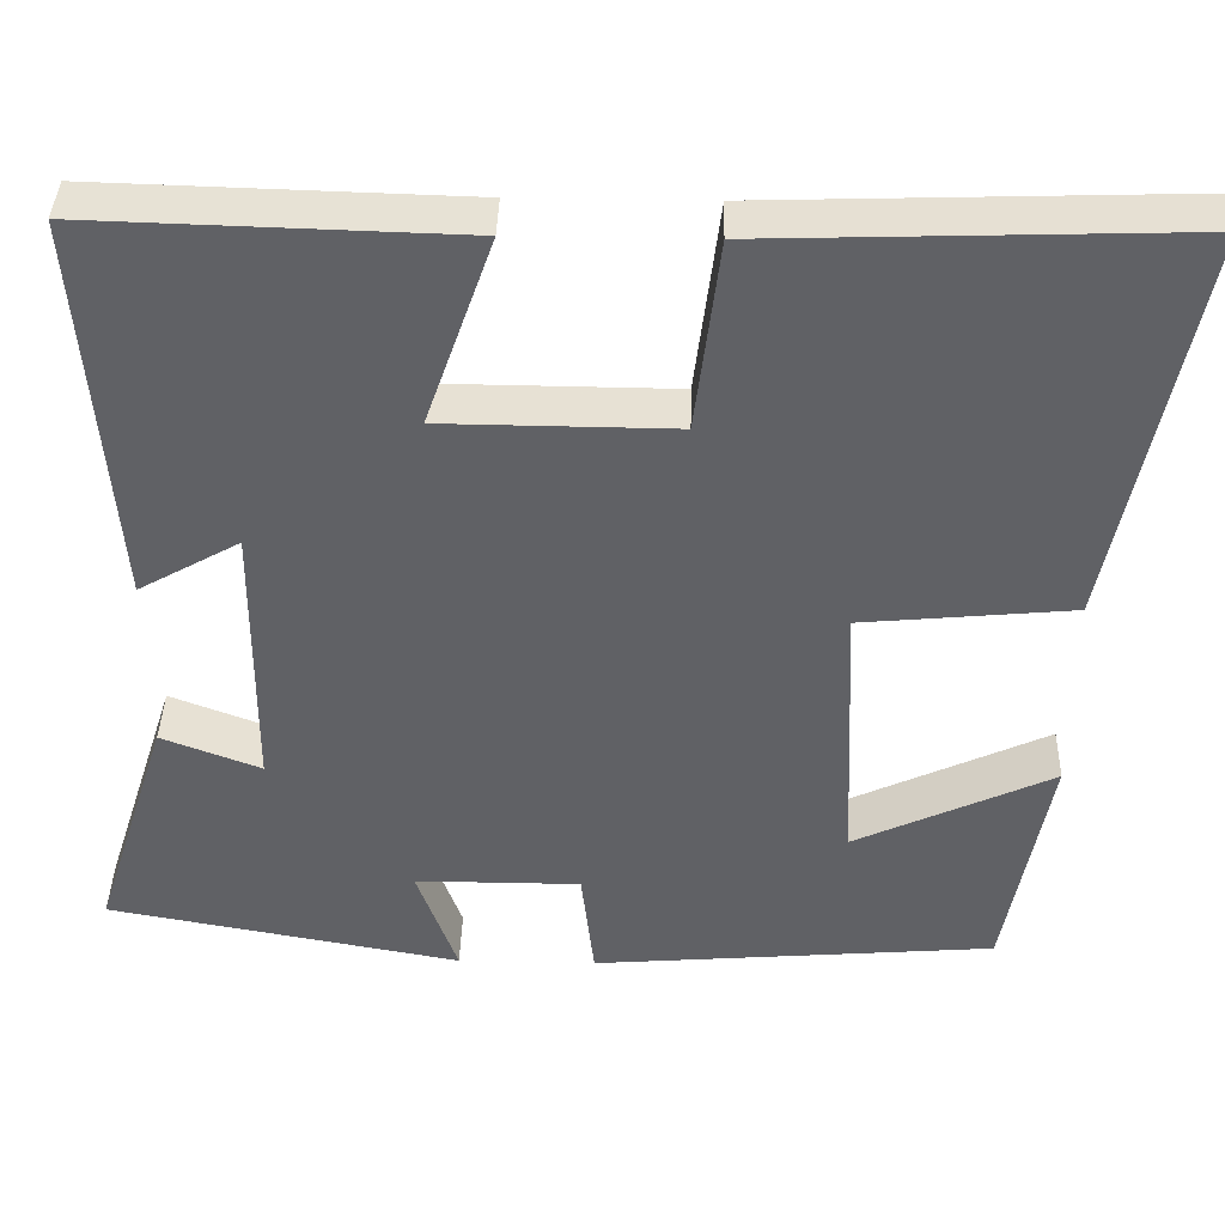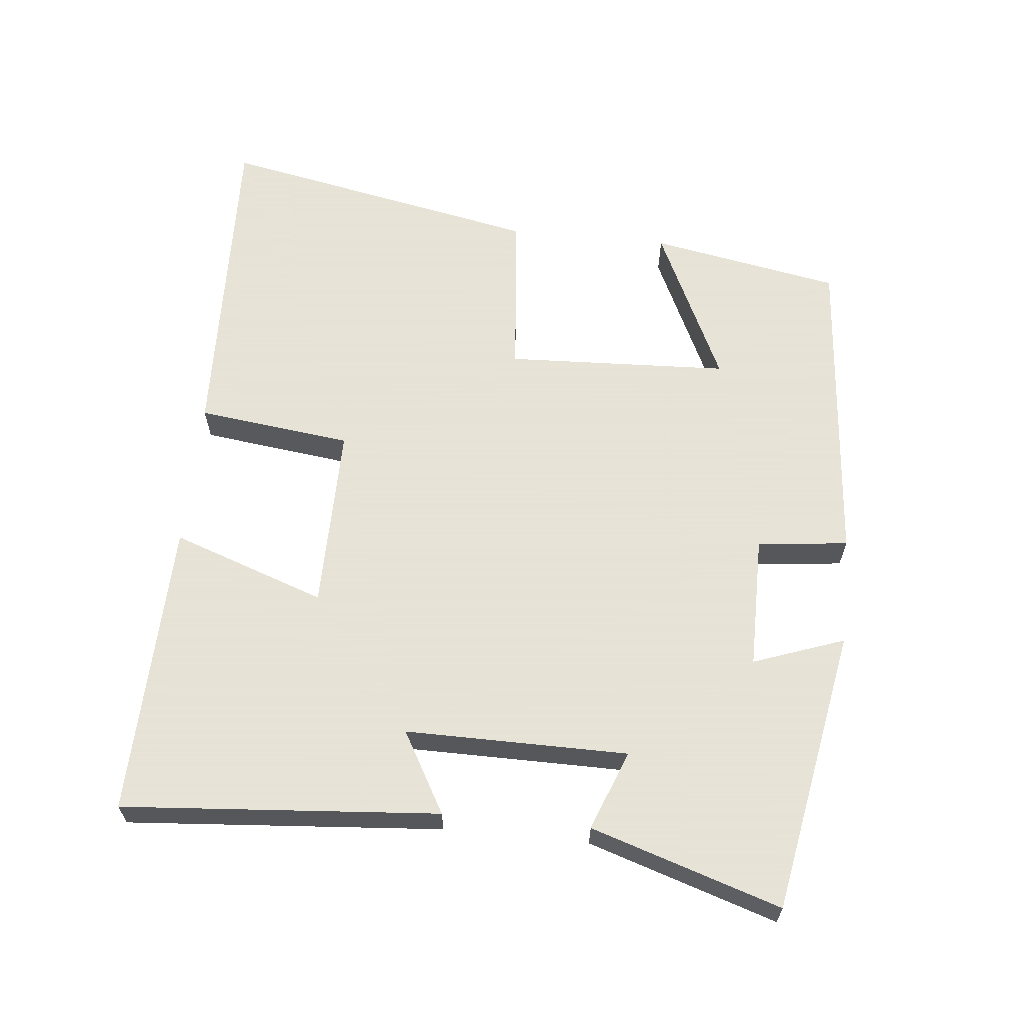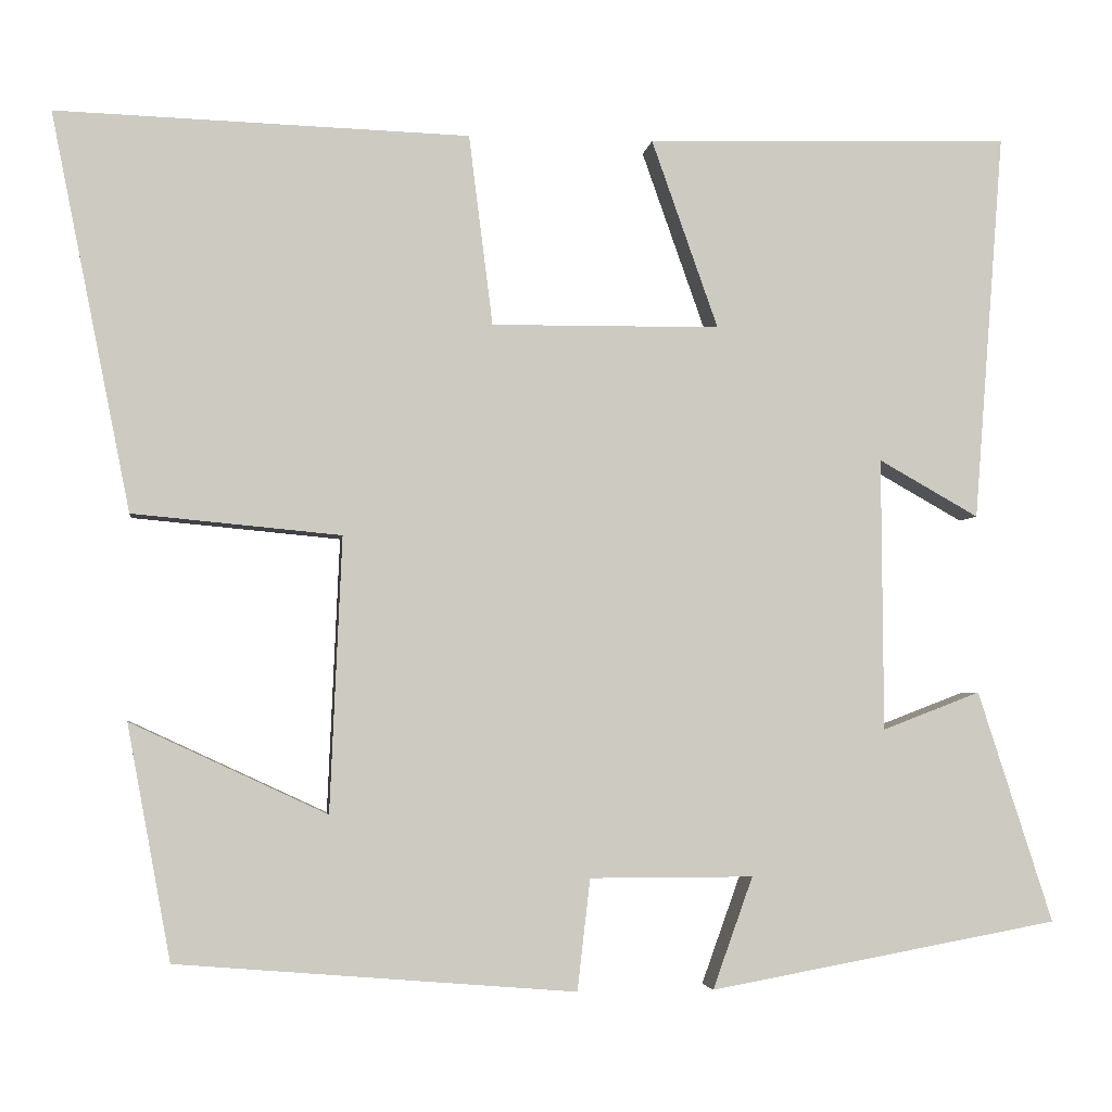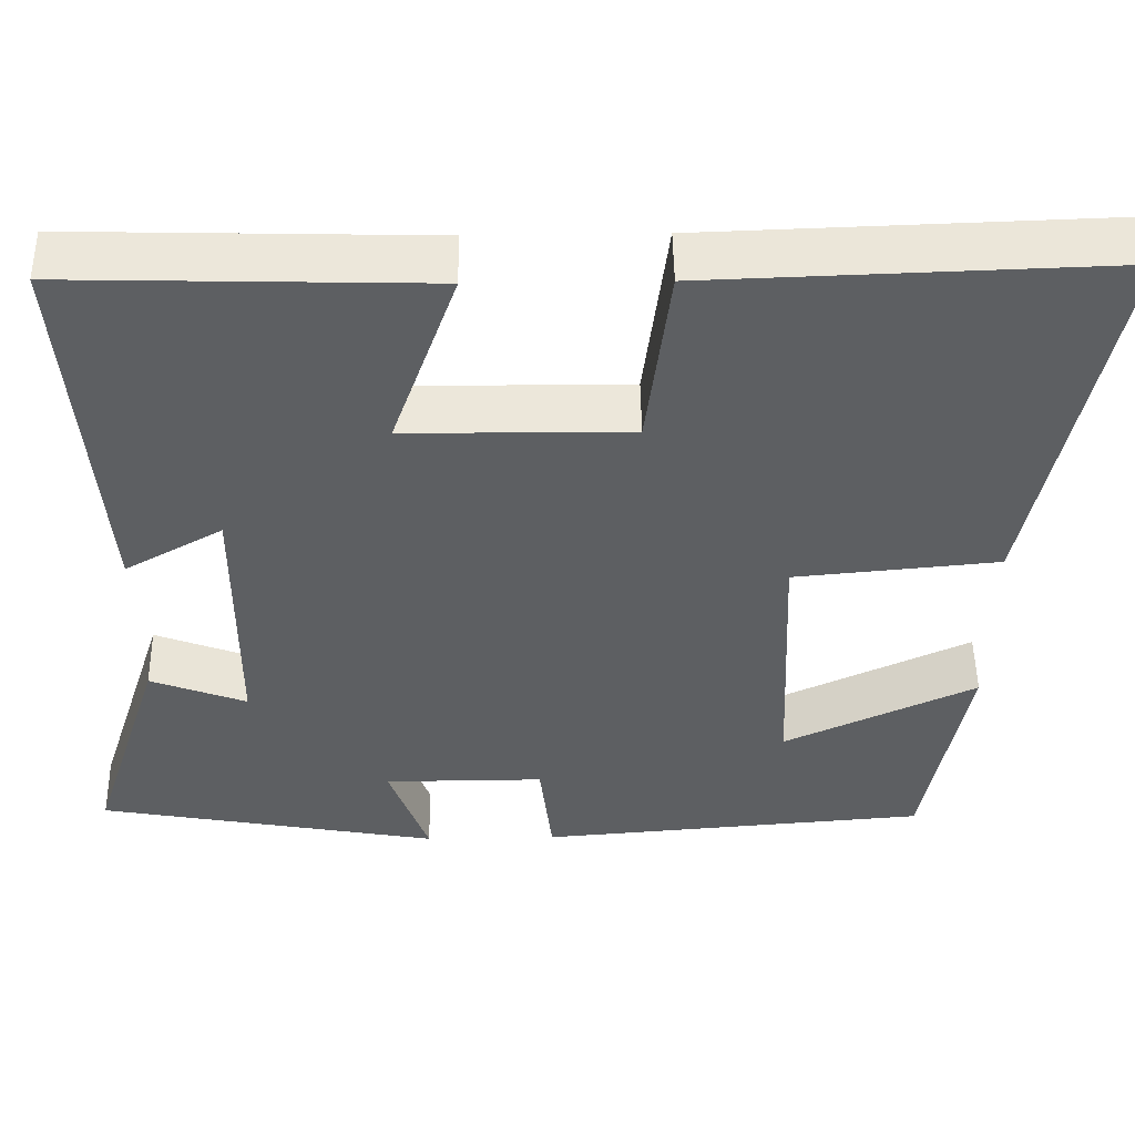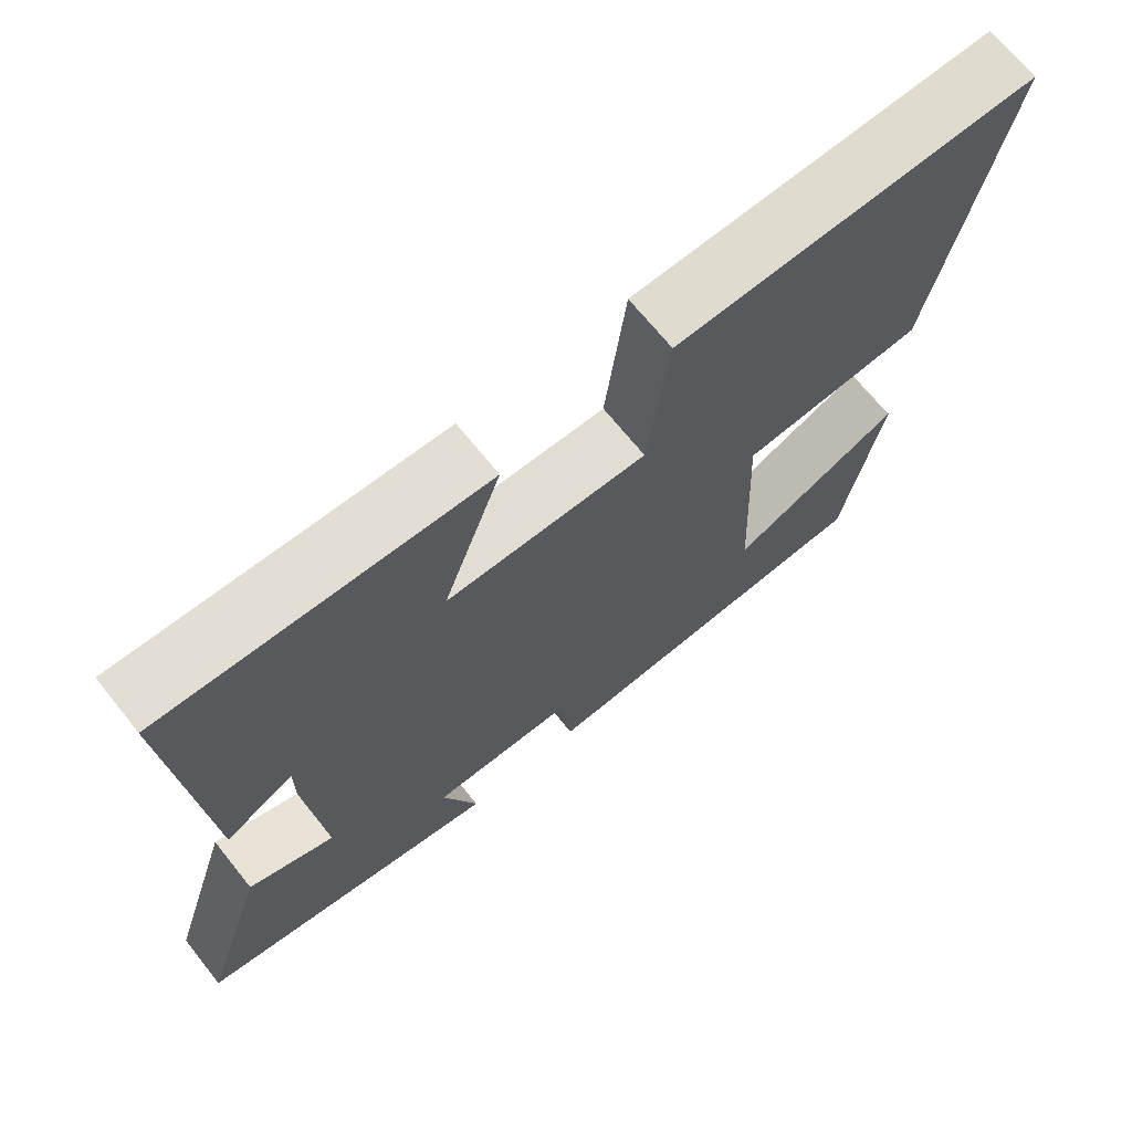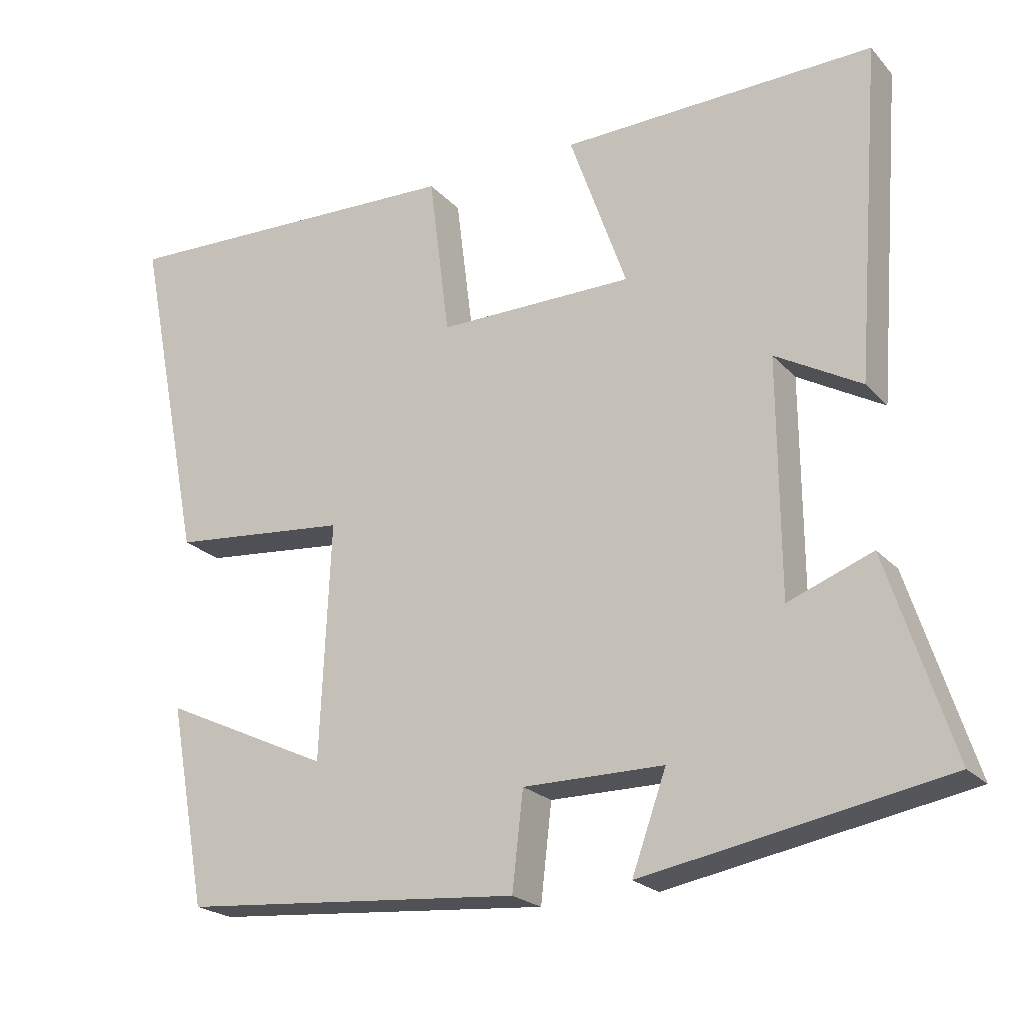
<metadata>
{"format":"obj","ext":"obj","renderer":"f3d","projection":"perspective","resolution":1024,"background":"white","views":[{"elev":39.5,"azim":-178.5,"up":"+Z"},{"elev":62.8,"azim":95.7,"up":"+Y"},{"elev":-3.4,"azim":-7.3,"up":"+Z"},{"elev":50.4,"azim":179.1,"up":"+Z"},{"elev":68.7,"azim":141.3,"up":"+Z"},{"elev":-22.0,"azim":30.0,"up":"+Z"}]}
</metadata>
<code>
v -0.449 0.07 -0.462
v -0.5 0.07 -0.187
v -0.27 0.07 -0.294
v -0.256 0.07 0.028
v -0.5 0.07 0.051
v -0.593 0.07 0.516
v -0.11 0.07 0.5
v -0.082 0.07 0.277
v 0.186 0.07 0.279
v 0.108 0.07 0.5
v 0.535 0.07 0.512
v 0.5 0.07 0.057
v 0.383 0.07 0.123
v 0.385 0.07 -0.197
v 0.5 0.07 -0.153
v 0.588 0.07 -0.425
v 0.178 0.07 -0.5
v 0.225 0.07 -0.369
v 0.033 0.07 -0.369
v 0.018 0.07 -0.5
v -0.449 0 -0.462
v -0.5 0 -0.187
v -0.27 0 -0.294
v -0.256 0 0.028
v -0.5 0 0.051
v -0.593 0 0.516
v -0.11 0 0.5
v -0.082 0 0.277
v 0.186 0 0.279
v 0.108 0 0.5
v 0.535 0 0.512
v 0.5 0 0.057
v 0.383 0 0.123
v 0.385 0 -0.197
v 0.5 0 -0.153
v 0.588 0 -0.425
v 0.178 0 -0.5
v 0.225 0 -0.369
v 0.033 0 -0.369
v 0.018 0 -0.5
f 19 20 1
f 16 17 18
f 15 16 18
f 14 15 18
f 13 14 18 19
f 11 12 13
f 10 11 13
f 9 10 13
f 8 9 13 19
f 6 7 8
f 5 6 8
f 4 5 8
f 3 4 8 19
f 1 2 3
f 1 3 19
f 21 40 39
f 38 37 36
f 38 36 35
f 38 35 34
f 39 38 34 33
f 33 32 31
f 33 31 30
f 33 30 29
f 39 33 29 28
f 28 27 26
f 28 26 25
f 28 25 24
f 39 28 24 23
f 23 22 21
f 39 23 21
f 1 21 22 2
f 2 22 23 3
f 3 23 24 4
f 4 24 25 5
f 5 25 26 6
f 6 26 27 7
f 7 27 28 8
f 8 28 29 9
f 9 29 30 10
f 10 30 31 11
f 11 31 32 12
f 12 32 33 13
f 13 33 34 14
f 14 34 35 15
f 15 35 36 16
f 16 36 37 17
f 17 37 38 18
f 18 38 39 19
f 19 39 40 20
f 20 40 21 1

</code>
